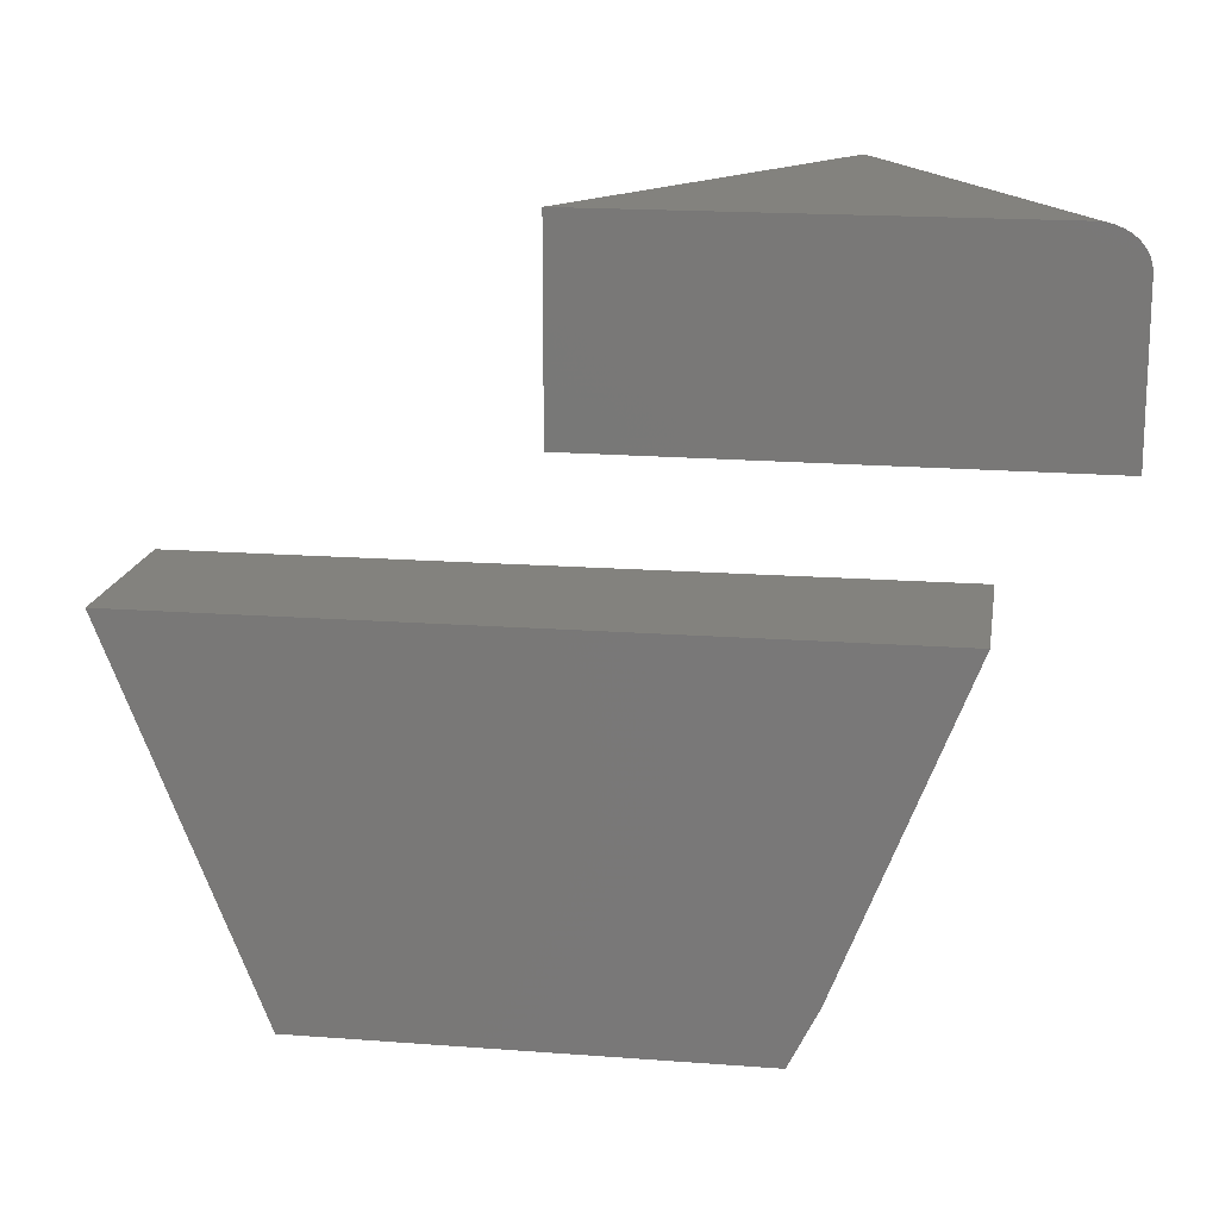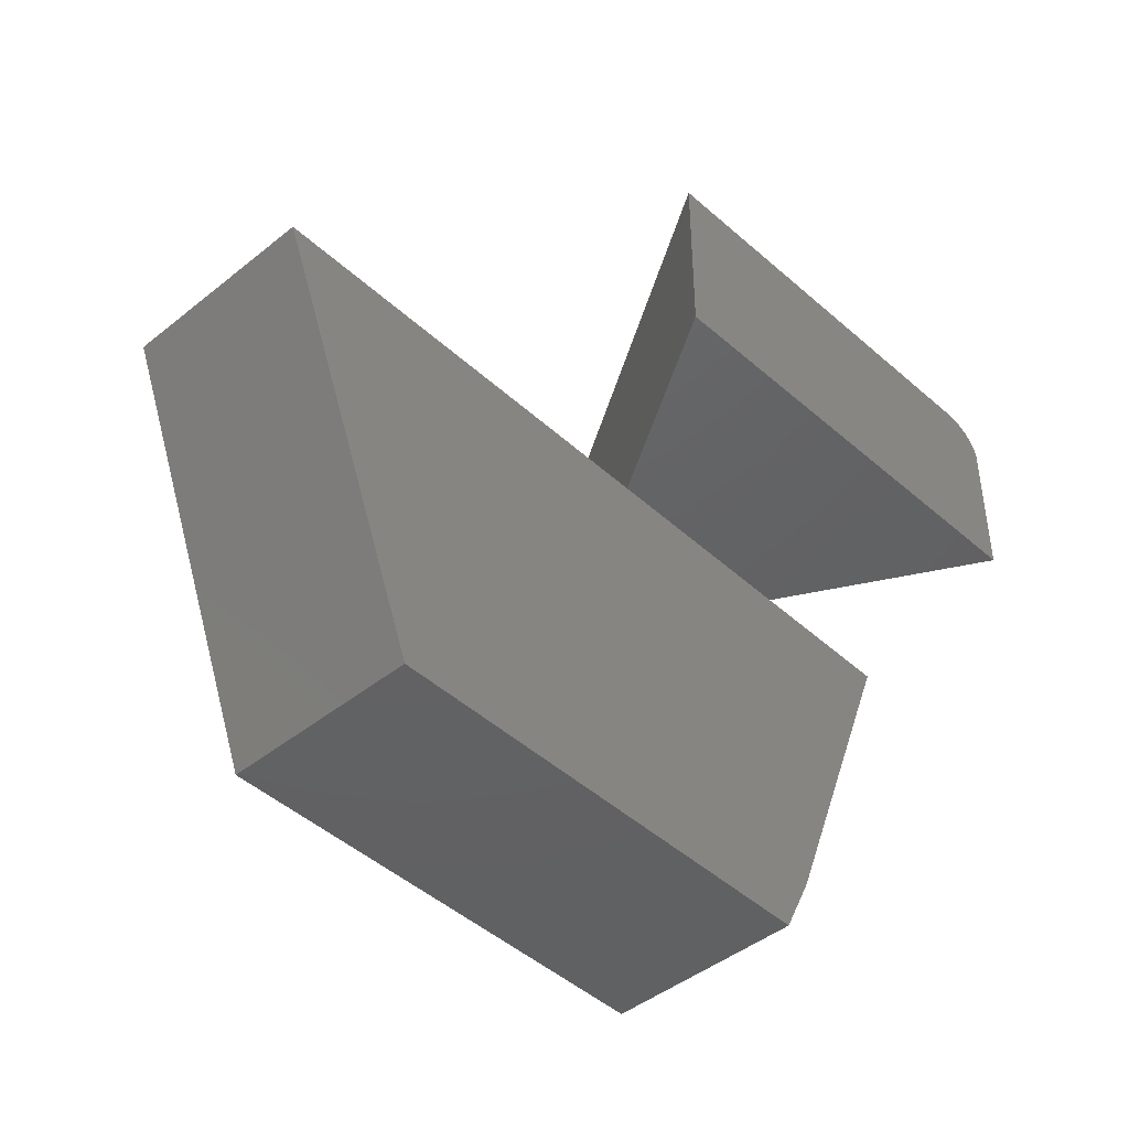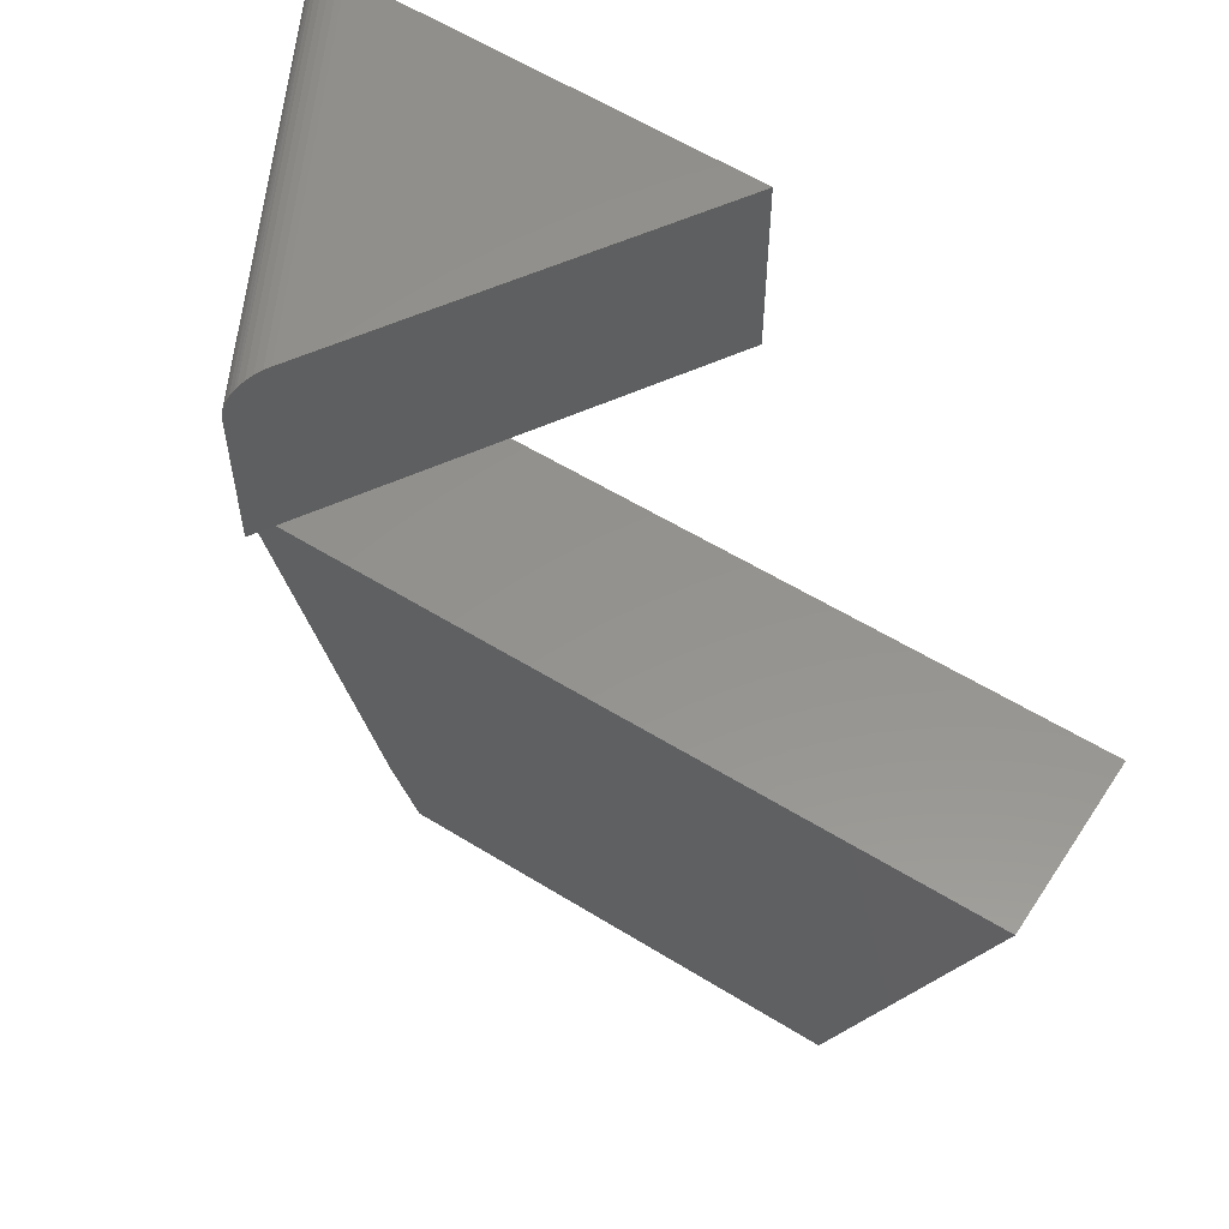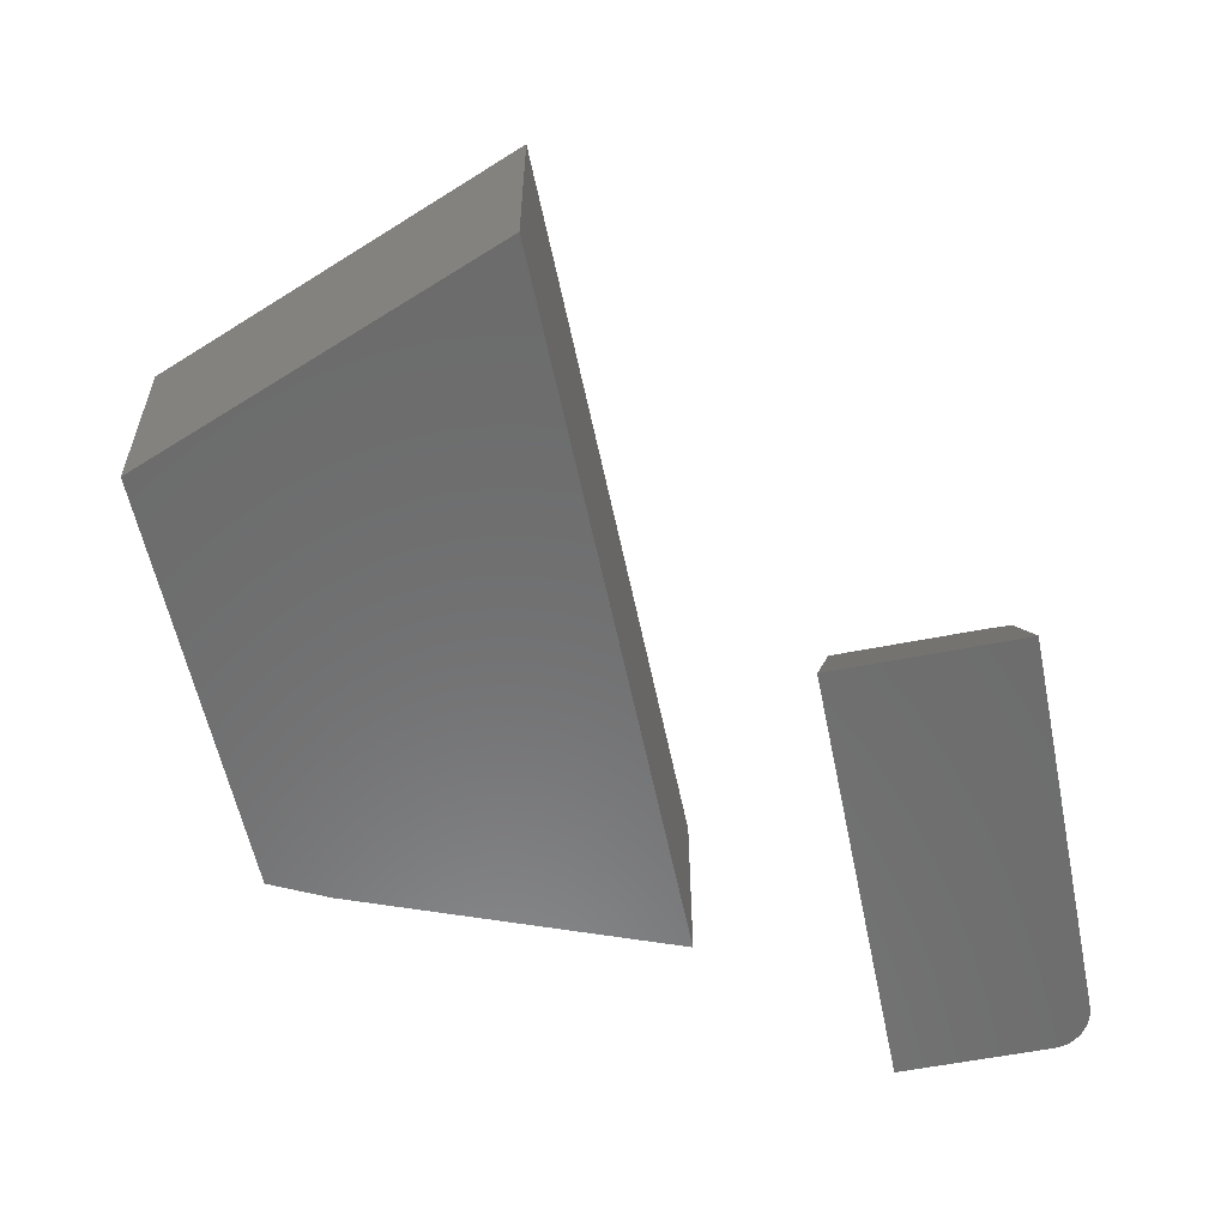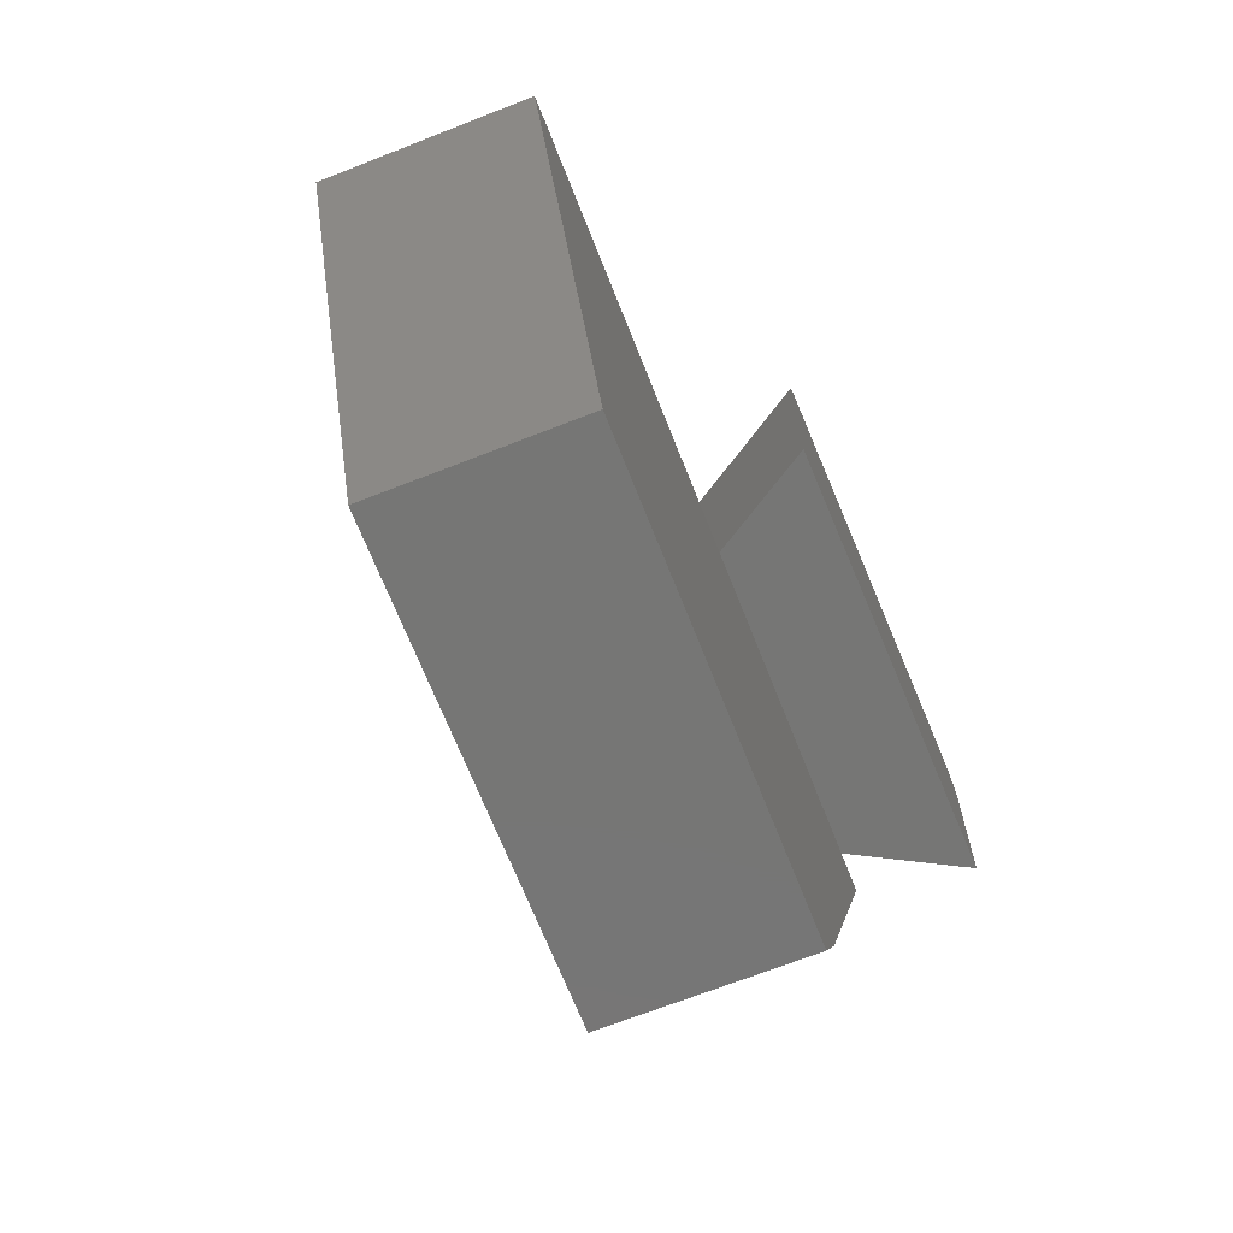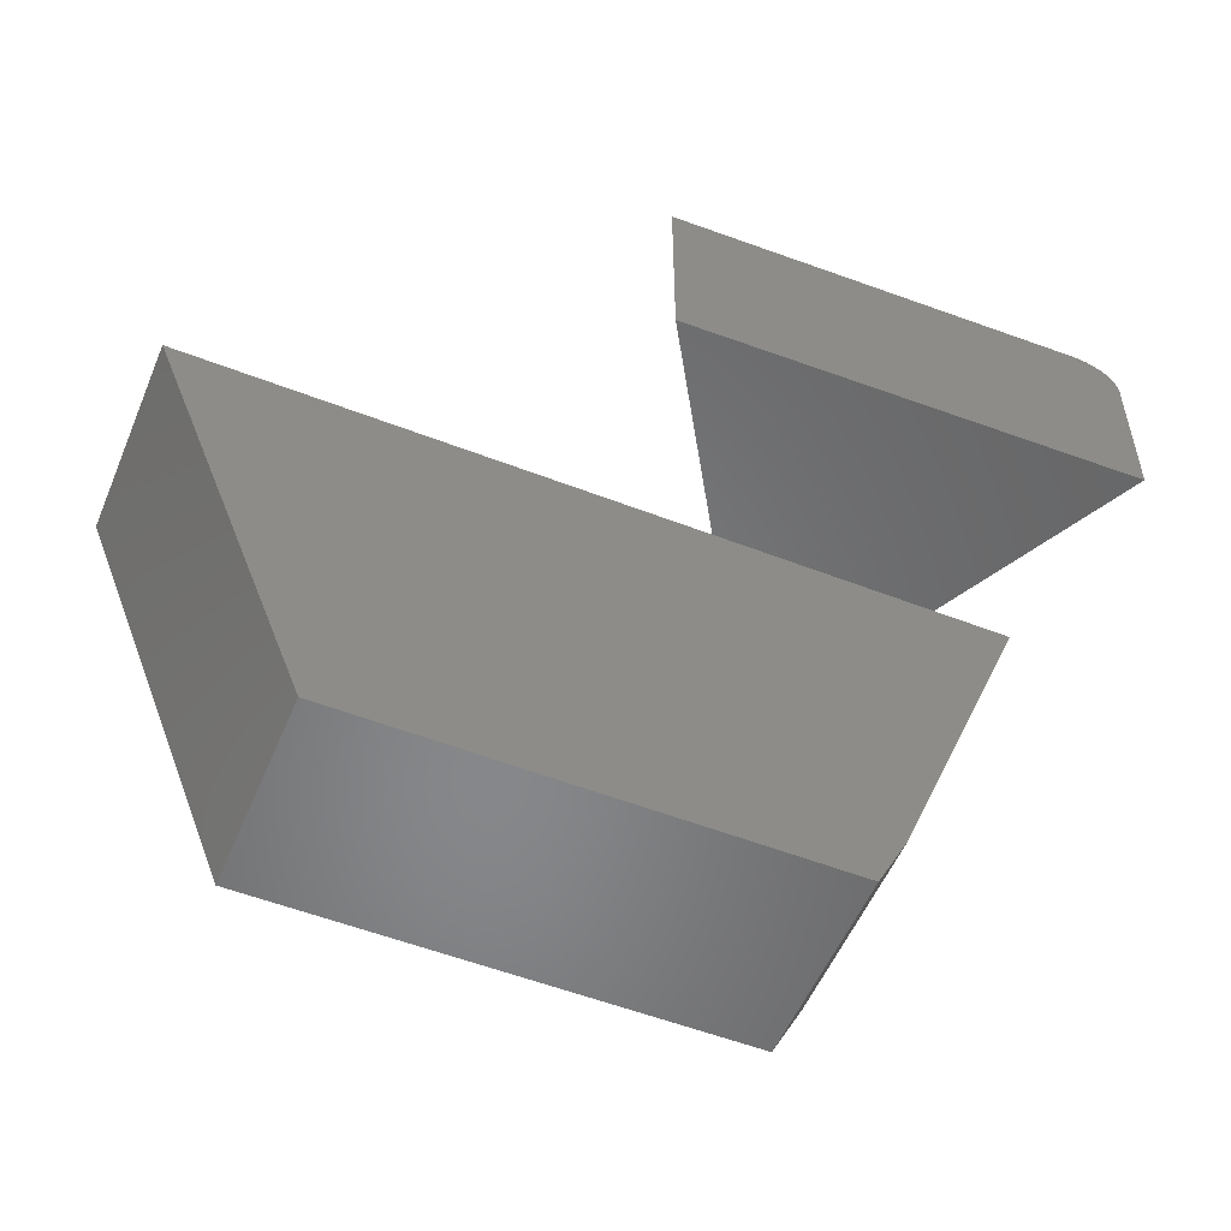
<metadata>
{"format":"stl","ext":"stl","renderer":"f3d","projection":"perspective","resolution":1024,"background":"white","views":[{"elev":16.6,"azim":8.8,"up":"+Z"},{"elev":-44.4,"azim":-46.8,"up":"+Z"},{"elev":56.3,"azim":-147.0,"up":"+Z"},{"elev":-57.9,"azim":-78.4,"up":"+Y"},{"elev":-68.5,"azim":-68.5,"up":"+Z"},{"elev":-53.9,"azim":-22.5,"up":"+Z"}]}
</metadata>
<code>
# stl→obj: 36 verts, 64 faces
v 0.1875 -0.2344 -0.2109
v -0.75 -0.2344 -0.2109
v 0.02875 -0.2344 -0.612
v -0.5625 -0.2344 -0.6846
v -0.007812 -0.2344 -0.6846
v -0.007812 5.61e-17 -0.6846
v -0.5625 -5.478e-18 -0.6846
v 0.02875 6.42e-17 -0.612
v -0.75 0 -0.2109
v 0.1875 1.041e-16 -0.2109
v 0.02548 0.08987 0.2344
v -0.2422 -0.3438 0.2344
v 0.2664 -0.3545 0.2344
v 0.04405 0.12 0.2229
v 0.03492 0.1052 0.2317
v 0.0397 0.1129 0.2281
v 0.04862 0.1274 0.2146
v 0.04571 0.1226 0.2204
v -0.2422 -0.3438 0
v 0.02993 0.09708 0.2338
v 0.05387 0.1359 0
v 0.05094 0.1311 0.2082
v 0.05261 0.1338 0.2013
v 0.05359 0.1354 0.194
v 0.05387 0.1359 0.1875
v 0.3203 -0.3556 0.1875
v 0.3203 -0.3556 0
v 0.3202 -0.3556 0.1908
v 0.319 -0.3556 0.1977
v 0.3165 -0.3555 0.2048
v 0.3127 -0.3554 0.2115
v 0.3077 -0.3553 0.2176
v 0.3017 -0.3552 0.2229
v 0.2934 -0.355 0.2281
v 0.2843 -0.3548 0.2317
v 0.2748 -0.3546 0.2338
f 1 2 3
f 3 2 4
f 3 4 5
f 6 7 8
f 8 7 9
f 8 9 10
f 3 8 1
f 1 8 10
f 4 7 5
f 5 7 6
f 5 6 3
f 3 6 8
f 1 10 2
f 2 10 9
f 2 9 4
f 4 9 7
f 11 12 13
f 14 15 16
f 17 14 18
f 19 12 11
f 19 11 20
f 19 20 21
f 20 15 14
f 20 14 17
f 20 17 22
f 20 22 23
f 20 23 24
f 20 24 25
f 20 25 21
f 26 27 25
f 25 27 21
f 26 28 29
f 27 26 29
f 27 29 30
f 27 30 31
f 27 31 32
f 27 32 33
f 27 33 34
f 27 34 35
f 27 35 36
f 27 36 13
f 27 13 12
f 27 12 19
f 11 36 20
f 11 13 36
f 25 28 26
f 25 24 28
f 29 28 24
f 24 23 29
f 30 29 23
f 23 22 30
f 31 30 22
f 22 17 31
f 32 31 17
f 17 18 32
f 32 18 14
f 32 14 33
f 33 14 16
f 33 16 34
f 34 16 15
f 34 15 35
f 35 15 20
f 35 20 36
f 21 27 19

</code>
